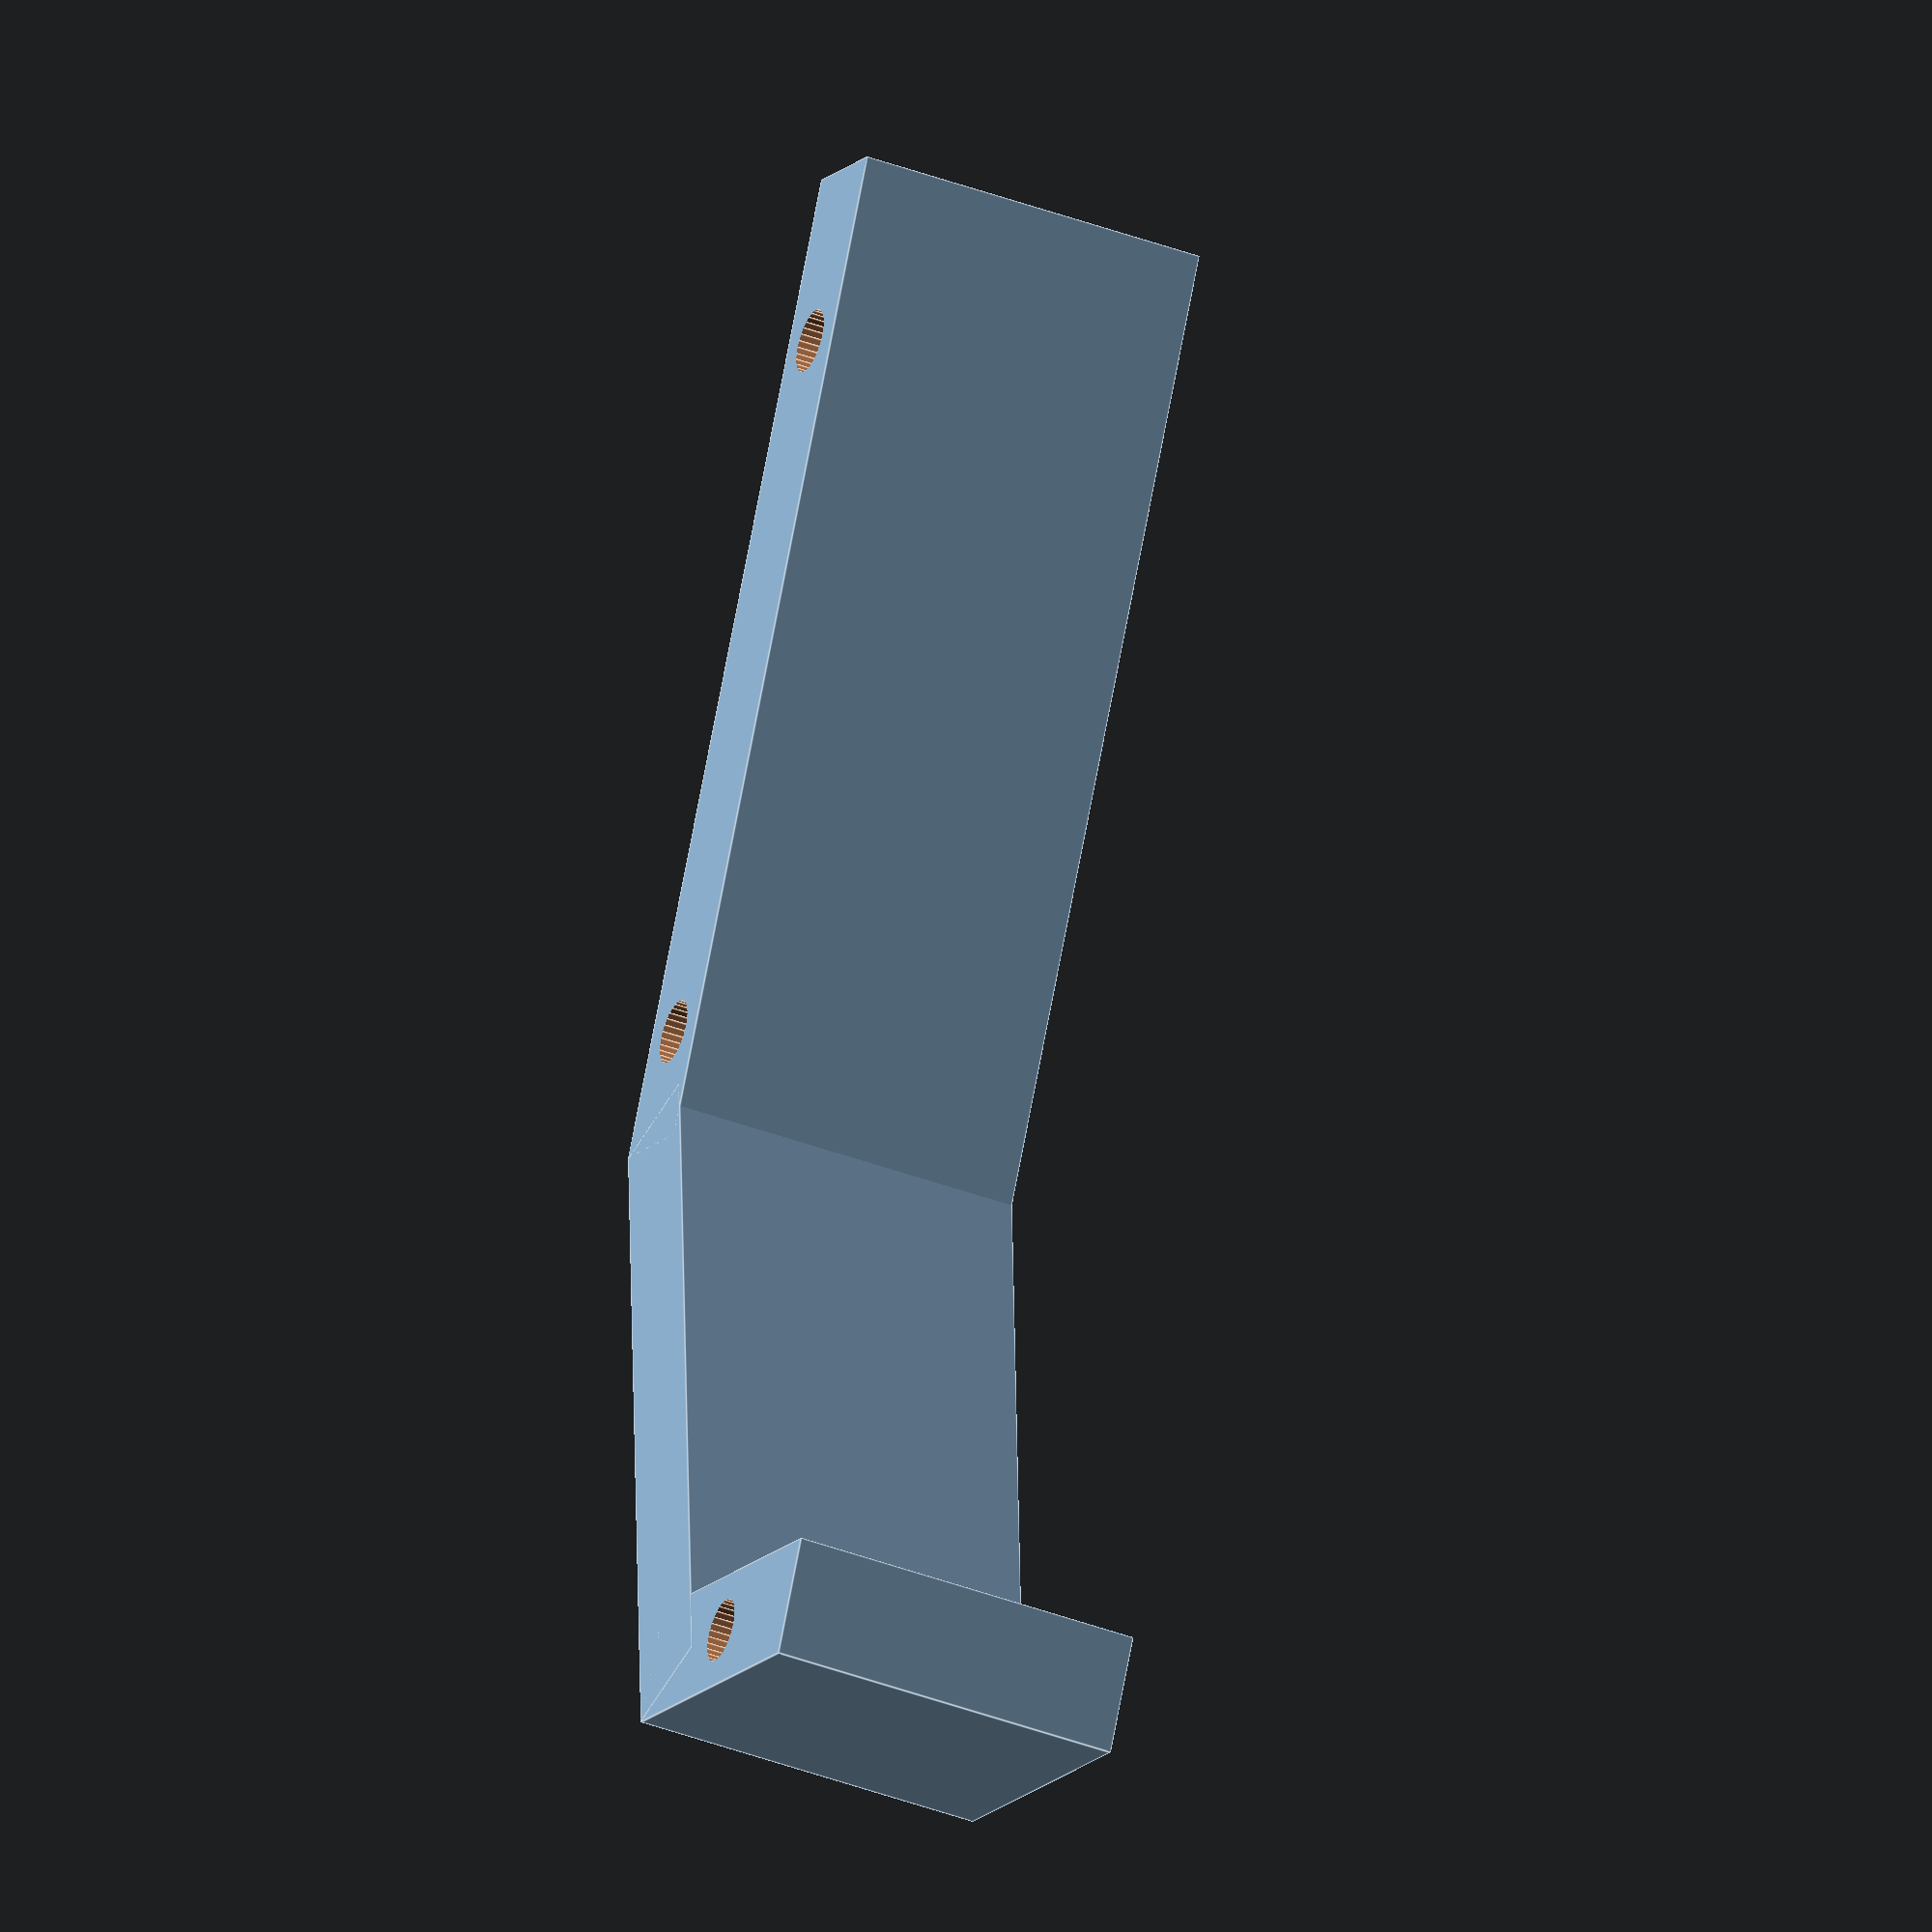
<openscad>
difference() {
union() {
    // vertical piece
    translate([0,72,24])
    cube([24,8,24]);
    
    // angled piece
    translate([0,72,24])
    rotate([331.39,0,0])
    cube([24,50.12,8]);
    
    // horizontal piece
    translate([0,116,0])
    cube([24,68,8]);
}
    // left hole
    translate([-4,76,36])
    rotate([0,90,0])
    cylinder(r=2.15,90, $fn=30);

    // middle hole
    translate([-4,124,4])
    rotate([0,90,0])
    cylinder(r=2.15,60, $fn=30);

    // right hole
    translate([-4,172,4])
    rotate([0,90,0])
    cylinder(r=2.15,60, $fn=30);
}
</openscad>
<views>
elev=191.8 azim=191.6 roll=202.1 proj=o view=edges
</views>
